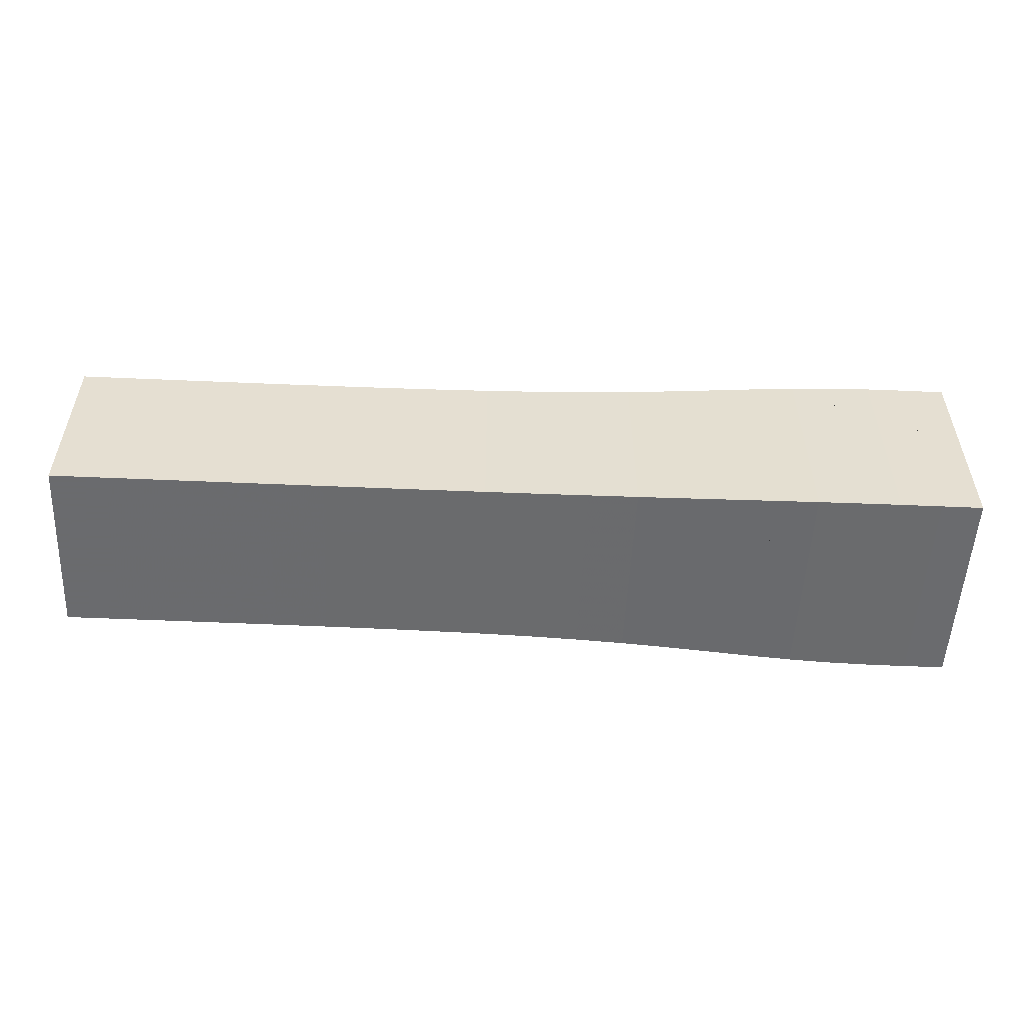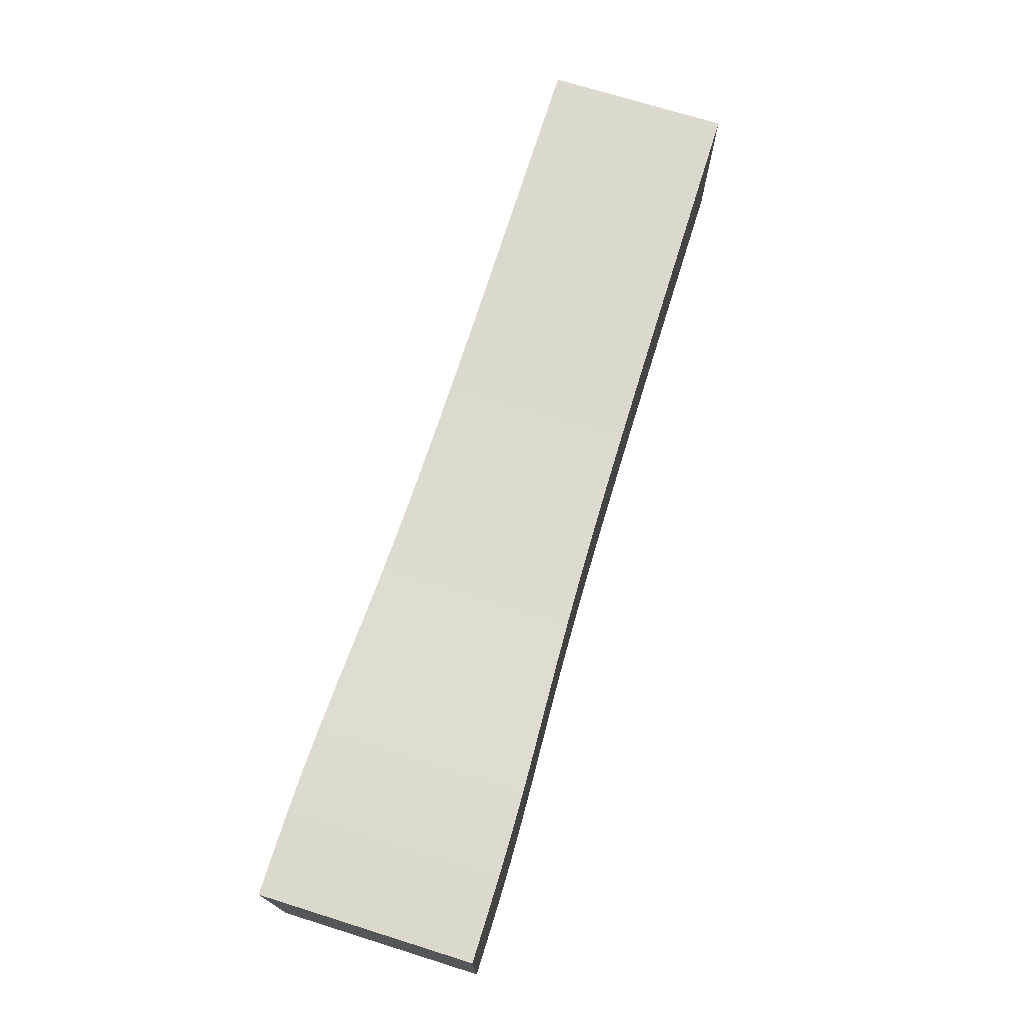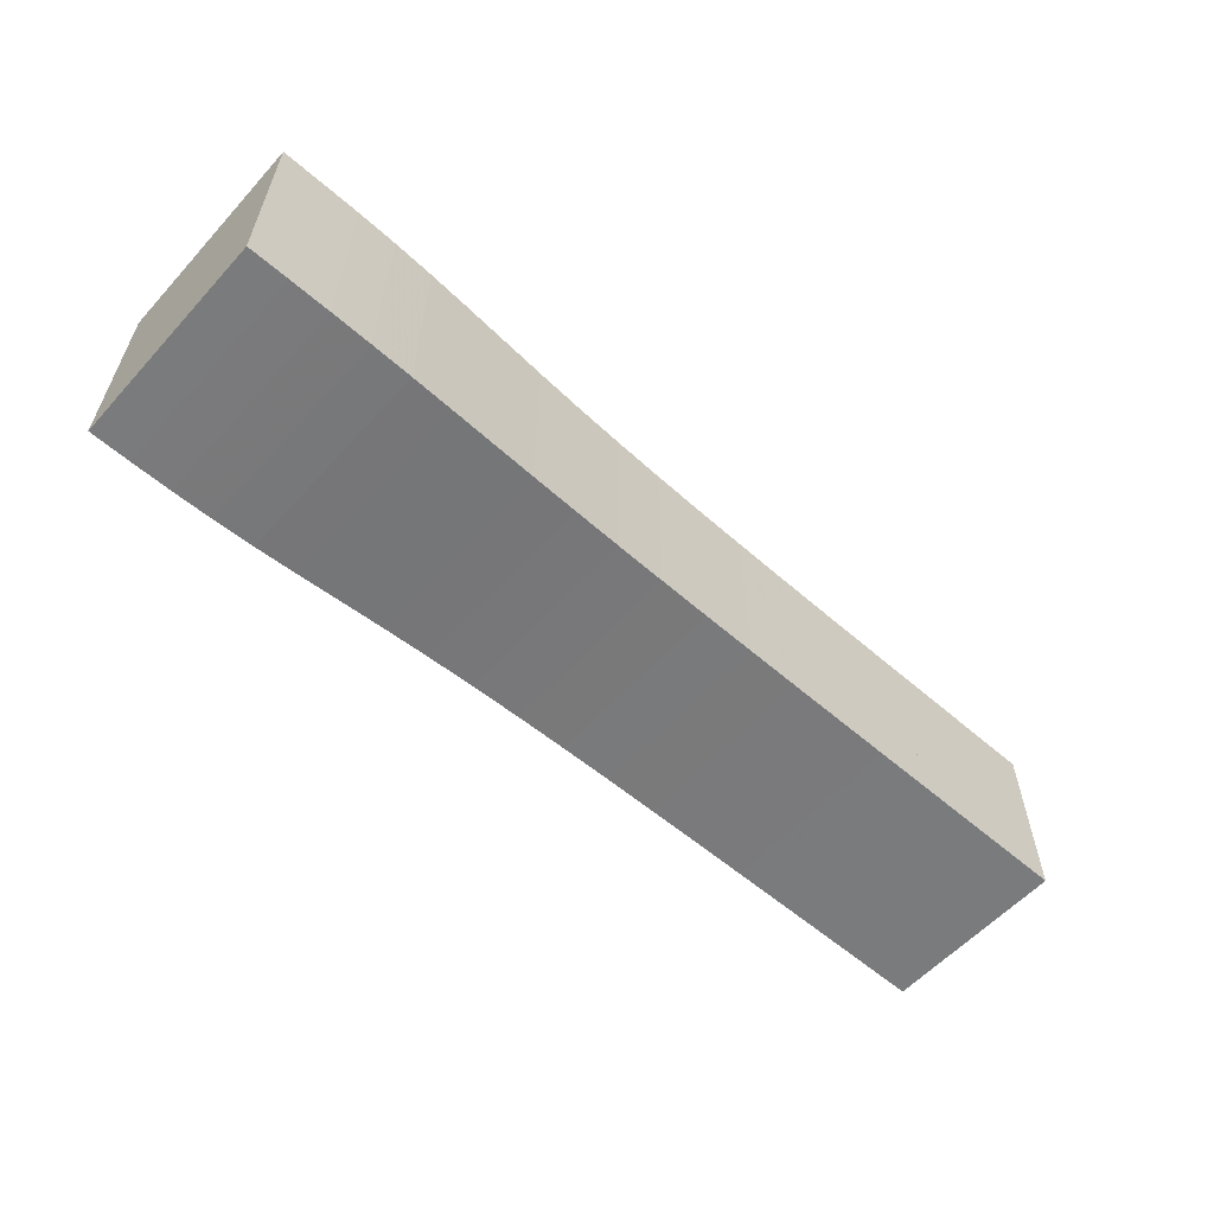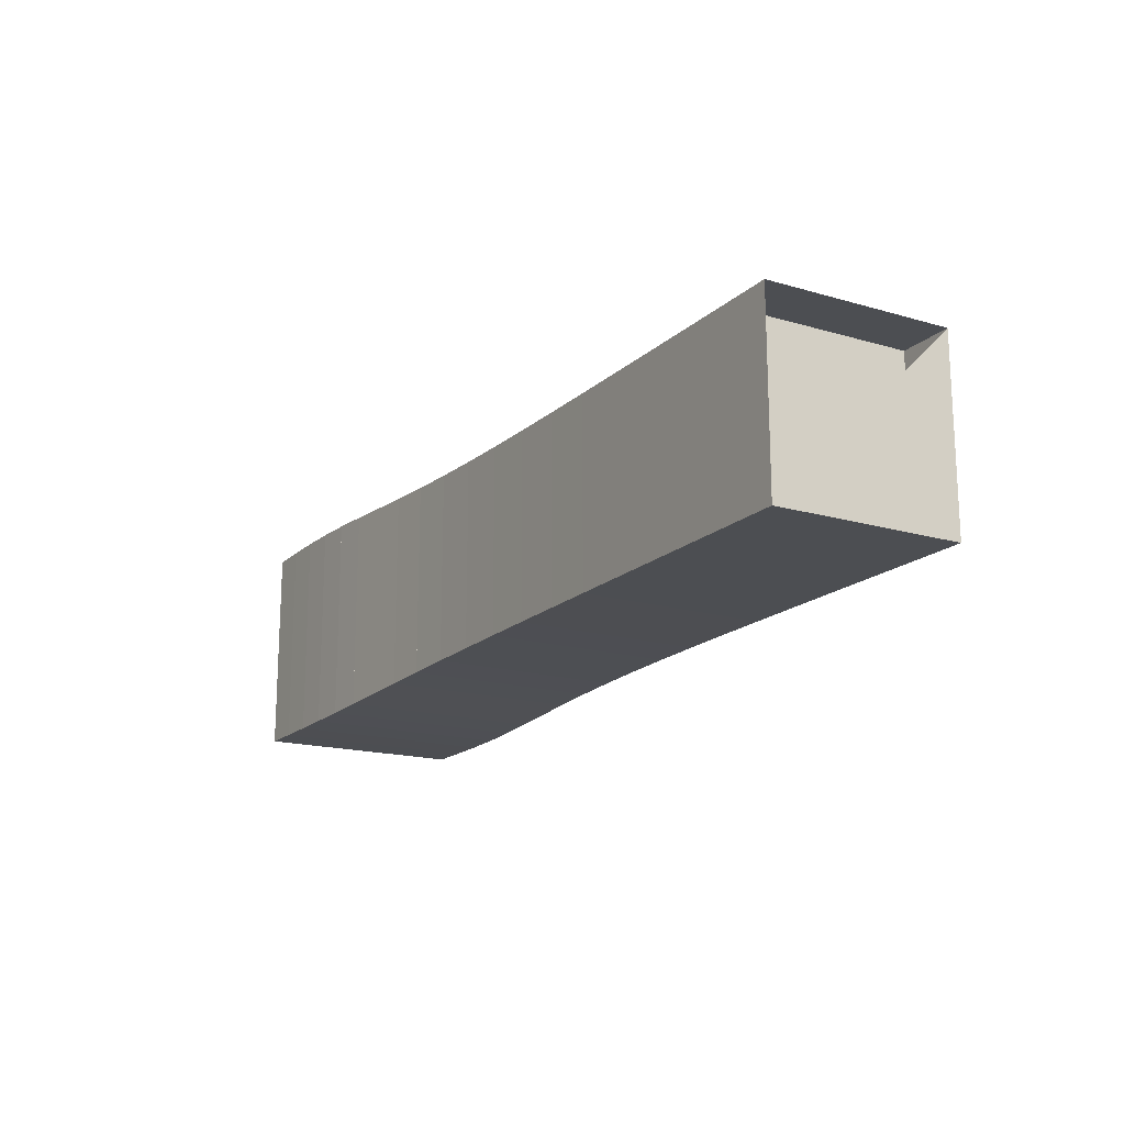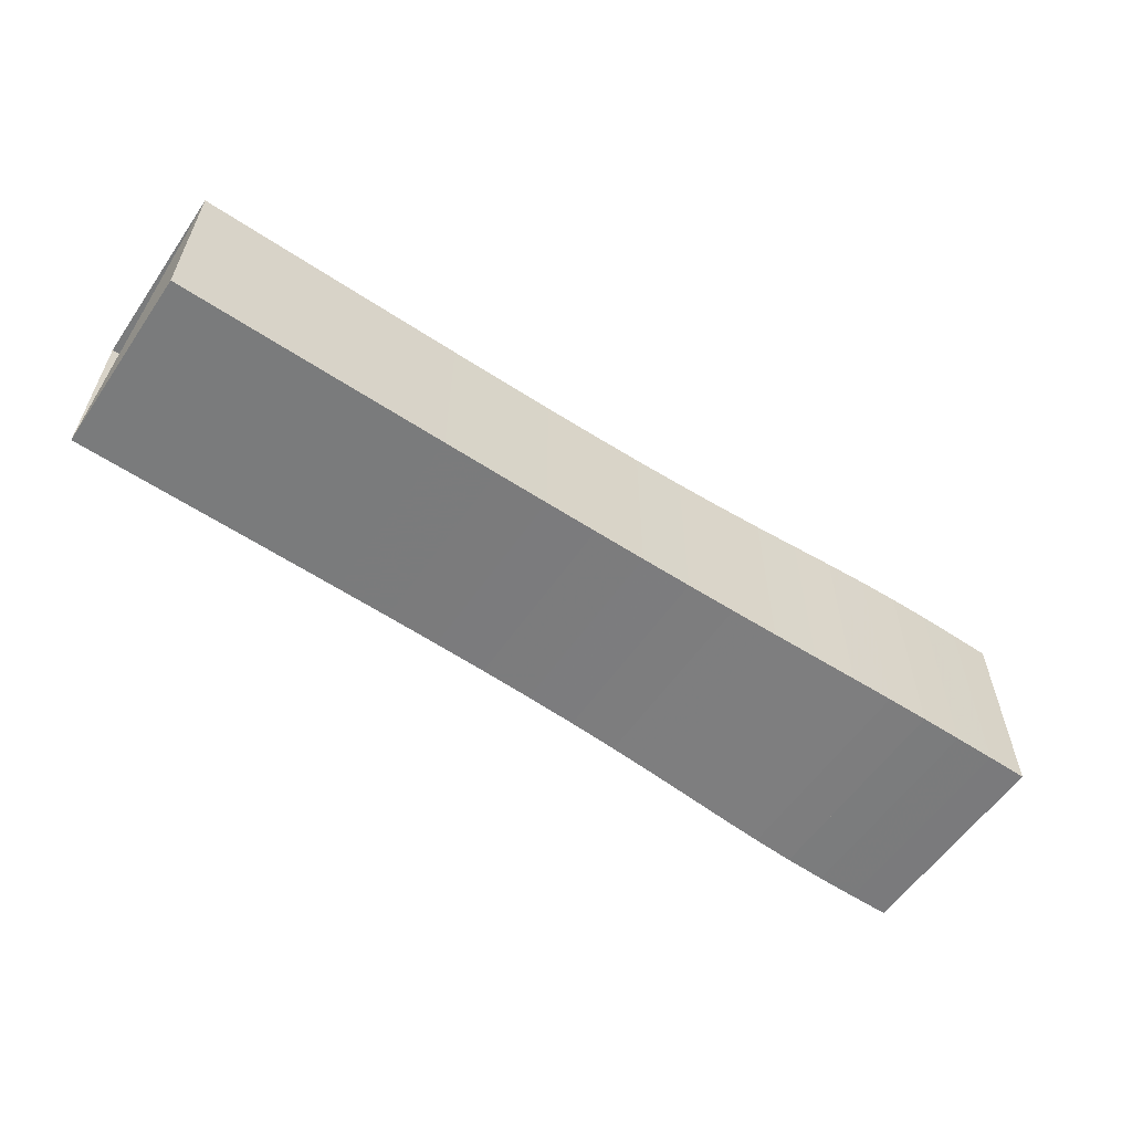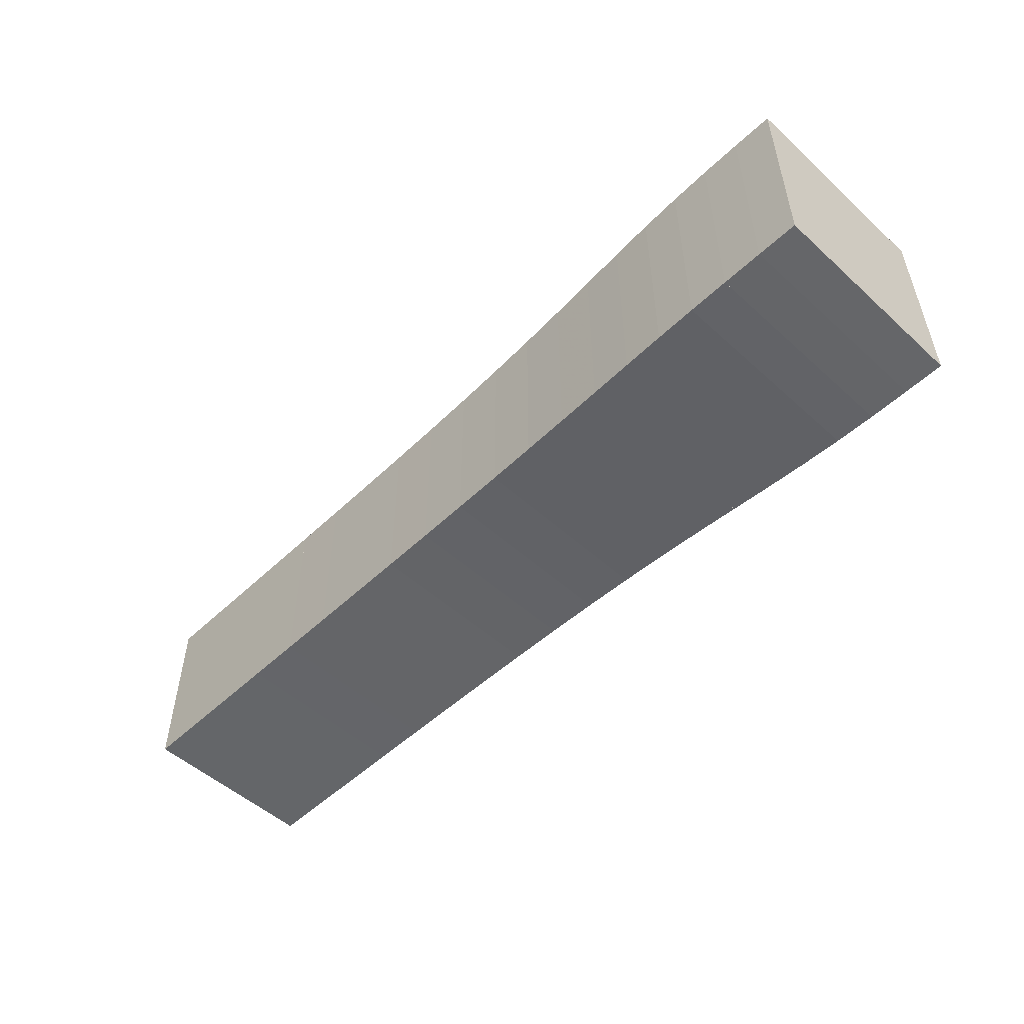
<metadata>
{"format":"obj","ext":"obj","renderer":"f3d","projection":"perspective","resolution":1024,"background":"white","views":[{"elev":-53.3,"azim":-2.7,"up":"+Y"},{"elev":72.6,"azim":107.3,"up":"+Y"},{"elev":-58.3,"azim":138.1,"up":"+Z"},{"elev":-16.9,"azim":-120.3,"up":"+Z"},{"elev":-58.3,"azim":-34.4,"up":"+Z"},{"elev":-51.7,"azim":45.6,"up":"+Y"}]}
</metadata>
<code>
v 0 -0.1768 -0.1768
v 0 -0.1768 0.1768
v 0 0.1768 0.1768
v 0 0.1768 -0.1768
v 0.1052 -0.1768 -0.1768
v 0.1052 -0.1768 0.1768
v 0.1052 0.1768 0.1768
v 0.1052 0.1768 -0.1768
v 0.2104 -0.1768 -0.1768
v 0.2104 -0.1768 0.1768
v 0.2104 0.1768 0.1768
v 0.2104 0.1768 -0.1768
v 0.3156 -0.1769 -0.1769
v 0.3156 -0.1769 0.1769
v 0.3156 0.1769 0.1769
v 0.3156 0.1769 -0.1769
v 0.4206 -0.177 -0.177
v 0.4206 -0.177 0.177
v 0.4206 0.177 0.177
v 0.4206 0.177 -0.177
v 0.5254 -0.1772 -0.1772
v 0.5254 -0.1772 0.1772
v 0.5254 0.1772 0.1772
v 0.5254 0.1772 -0.1772
v 0.6297 -0.1776 -0.1776
v 0.6297 -0.1776 0.1776
v 0.6297 0.1776 0.1776
v 0.6297 0.1776 -0.1776
v 0.7333 -0.1782 -0.1782
v 0.7333 -0.1782 0.1782
v 0.7333 0.1782 0.1782
v 0.7333 0.1782 -0.1782
v 0.8358 -0.1792 -0.1792
v 0.8358 -0.1792 0.1792
v 0.8358 0.1792 0.1792
v 0.8358 0.1792 -0.1792
v 0.9365 -0.1807 -0.1807
v 0.9365 -0.1807 0.1807
v 0.9365 0.1807 0.1807
v 0.9365 0.1807 -0.1807
v 1.035 -0.1829 -0.1829
v 1.035 -0.1829 0.1829
v 1.035 0.1829 0.1829
v 1.035 0.1829 -0.1829
v 1.13 -0.1859 -0.1859
v 1.13 -0.1859 0.1859
v 1.13 0.1859 0.1859
v 1.13 0.1859 -0.1859
v 1.222 -0.1894 -0.1894
v 1.222 -0.1894 0.1894
v 1.222 0.1894 0.1894
v 1.222 0.1894 -0.1894
v 1.31 -0.1935 -0.1935
v 1.31 -0.1935 0.1935
v 1.31 0.1935 0.1935
v 1.31 0.1935 -0.1935
v 1.394 -0.1974 -0.1974
v 1.394 -0.1974 0.1974
v 1.394 0.1974 0.1974
v 1.394 0.1974 -0.1974
v 1.476 -0.2008 -0.2008
v 1.476 -0.2008 0.2008
v 1.476 0.2008 0.2008
v 1.476 0.2008 -0.2008
v 1.555 -0.2031 -0.2031
v 1.555 -0.2031 0.2031
v 1.555 0.2031 0.2031
v 1.555 0.2031 -0.2031
v 1.634 -0.2042 -0.2042
v 1.634 -0.2042 0.2042
v 1.634 0.2042 0.2042
v 1.634 0.2042 -0.2042
v 1.713 -0.2045 -0.2045
v 1.713 -0.2045 0.2045
v 1.713 0.2045 0.2045
v 1.713 0.2045 -0.2045
v 1.792 -0.2043 -0.2043
v 1.792 -0.2043 0.2043
v 1.792 0.2043 0.2043
v 1.792 0.2043 -0.2043
f 1 2 4 5
f 5 6 7 8
f 5 6 2 1
f 6 7 3 2
f 7 8 4 3
f 8 5 1 4
f 9 10 11 12
f 9 10 6 5
f 10 11 7 6
f 11 12 8 7
f 12 9 5 8
f 13 14 15 16
f 13 14 10 9
f 14 15 11 10
f 15 16 12 11
f 16 13 9 12
f 17 18 19 20
f 17 18 14 13
f 18 19 15 14
f 19 20 16 15
f 20 17 13 16
f 21 22 23 24
f 21 22 18 17
f 22 23 19 18
f 23 24 20 19
f 24 21 17 20
f 25 26 27 28
f 25 26 22 21
f 26 27 23 22
f 27 28 24 23
f 28 25 21 24
f 29 30 31 32
f 29 30 26 25
f 30 31 27 26
f 31 32 28 27
f 32 29 25 28
f 33 34 35 36
f 33 34 30 29
f 34 35 31 30
f 35 36 32 31
f 36 33 29 32
f 37 38 39 40
f 37 38 34 33
f 38 39 35 34
f 39 40 36 35
f 40 37 33 36
f 41 42 43 44
f 41 42 38 37
f 42 43 39 38
f 43 44 40 39
f 44 41 37 40
f 45 46 47 48
f 45 46 42 41
f 46 47 43 42
f 47 48 44 43
f 48 45 41 44
f 49 50 51 52
f 49 50 46 45
f 50 51 47 46
f 51 52 48 47
f 52 49 45 48
f 53 54 55 56
f 53 54 50 49
f 54 55 51 50
f 55 56 52 51
f 56 53 49 52
f 57 58 59 60
f 57 58 54 53
f 58 59 55 54
f 59 60 56 55
f 60 57 53 56
f 61 62 63 64
f 61 62 58 57
f 62 63 59 58
f 63 64 60 59
f 64 61 57 60
f 65 66 67 68
f 65 66 62 61
f 66 67 63 62
f 67 68 64 63
f 68 65 61 64
f 69 70 71 72
f 69 70 66 65
f 70 71 67 66
f 71 72 68 67
f 72 69 65 68
f 73 74 75 76
f 73 74 70 69
f 74 75 71 70
f 75 76 72 71
f 76 73 69 72
f 77 78 79 80
f 77 78 74 73
f 78 79 75 74
f 79 80 76 75
f 80 77 73 76

</code>
